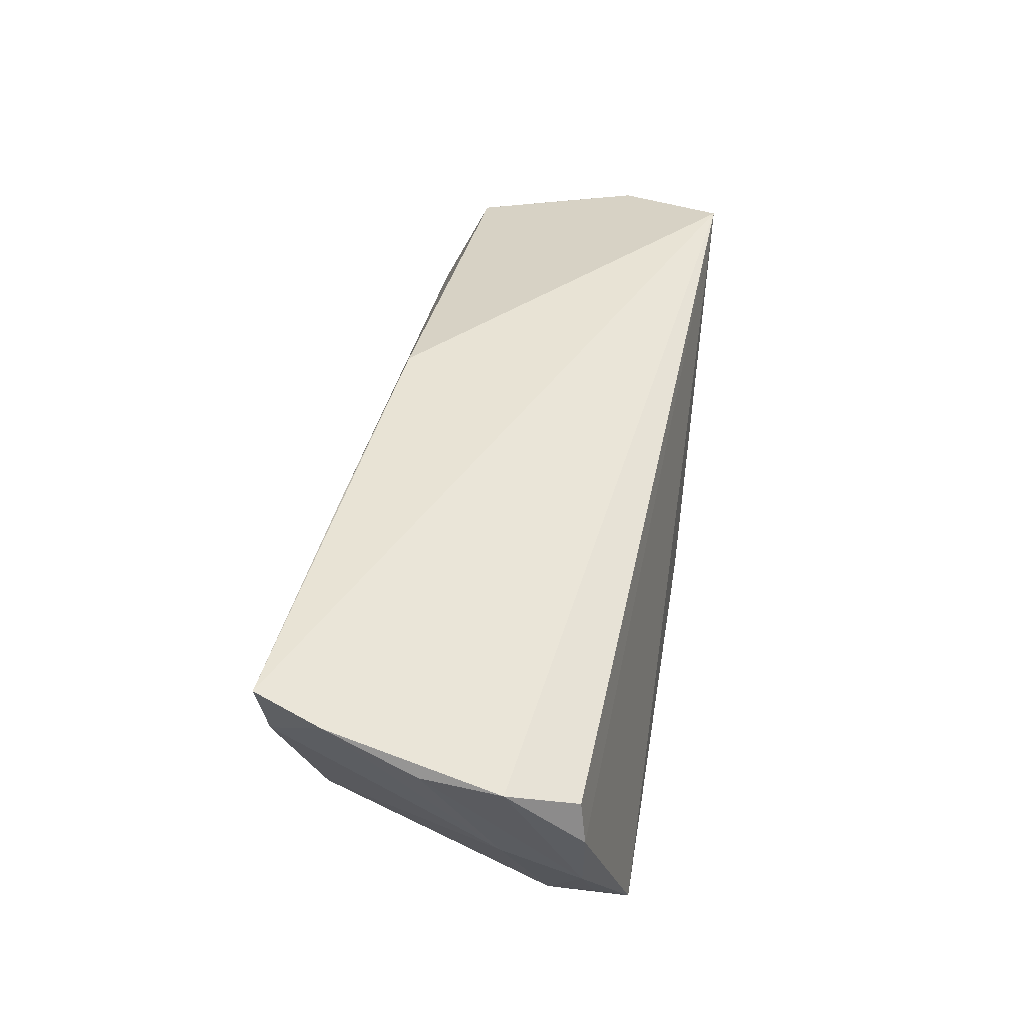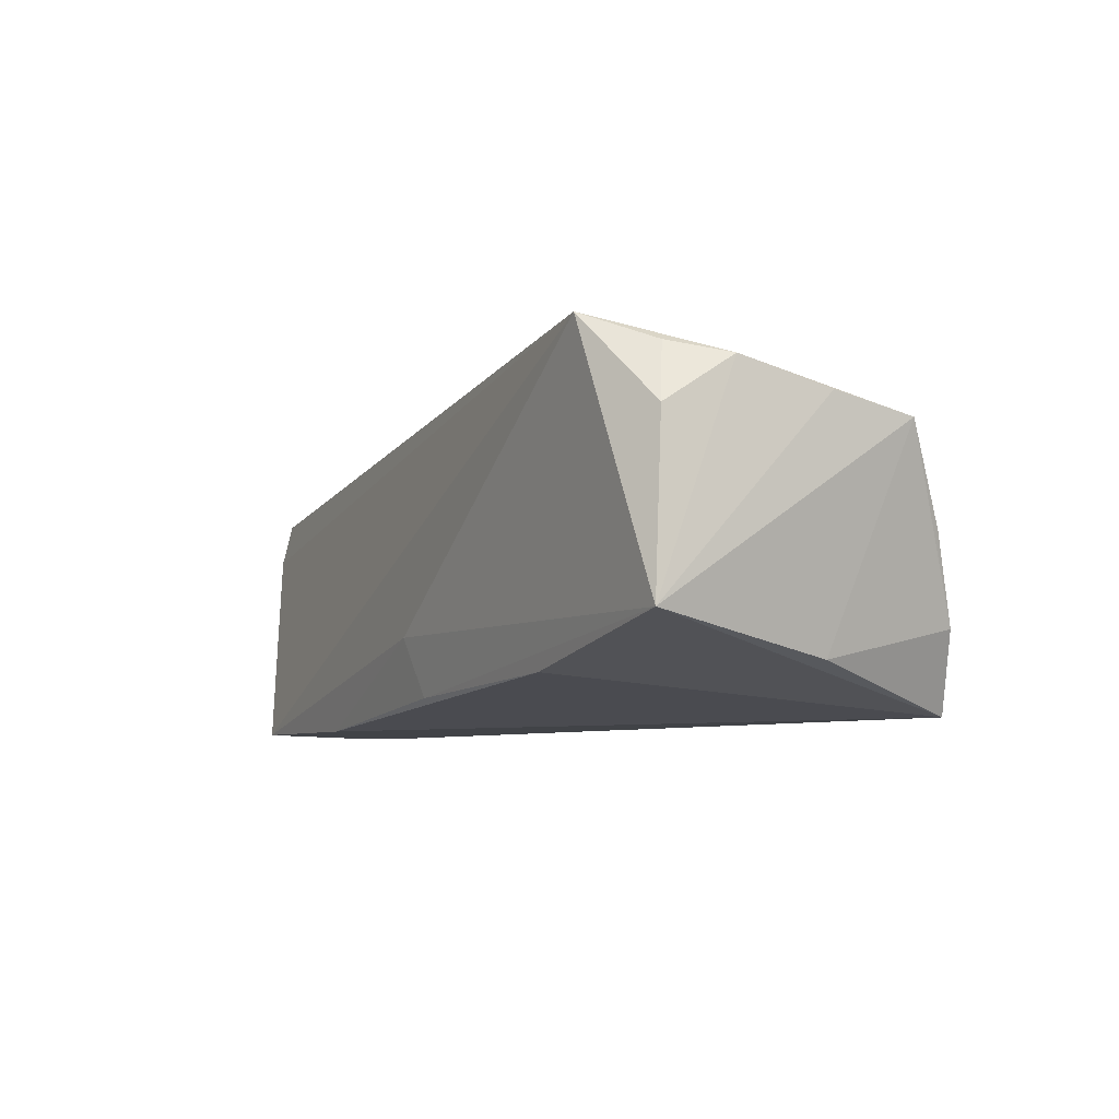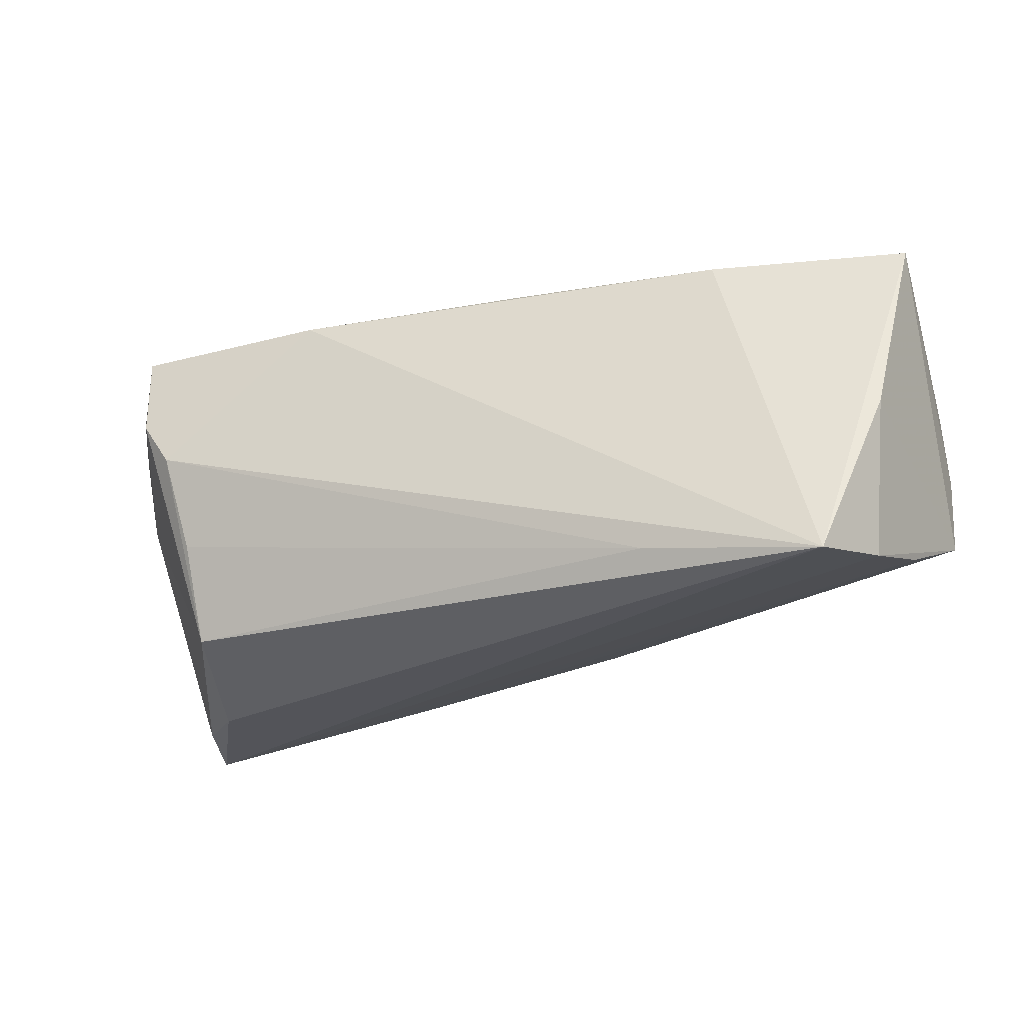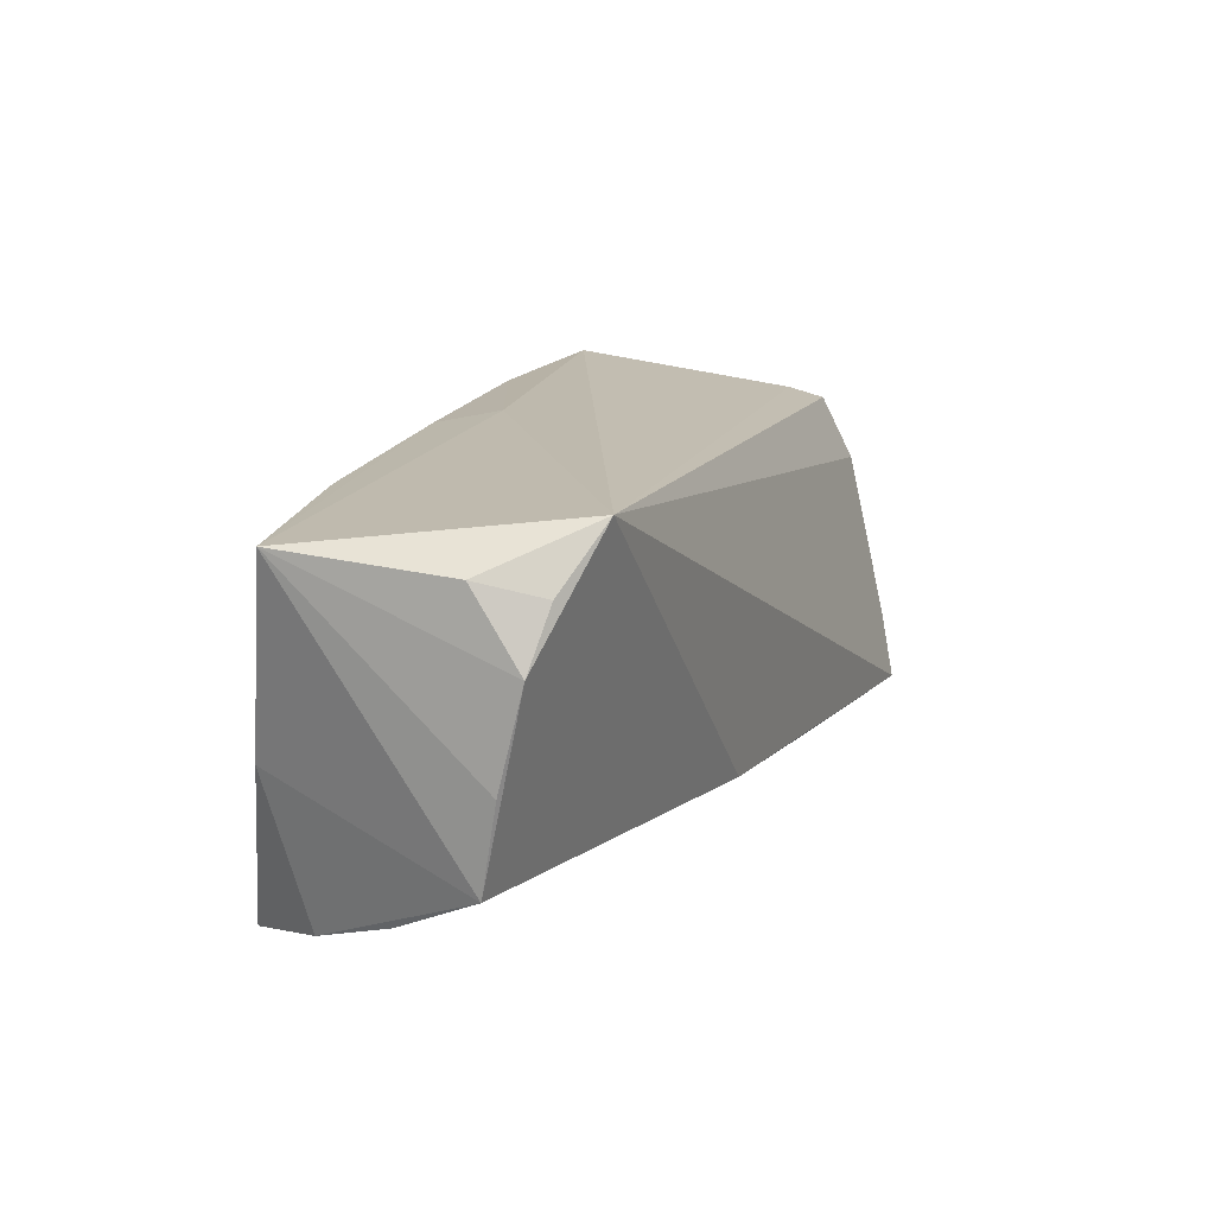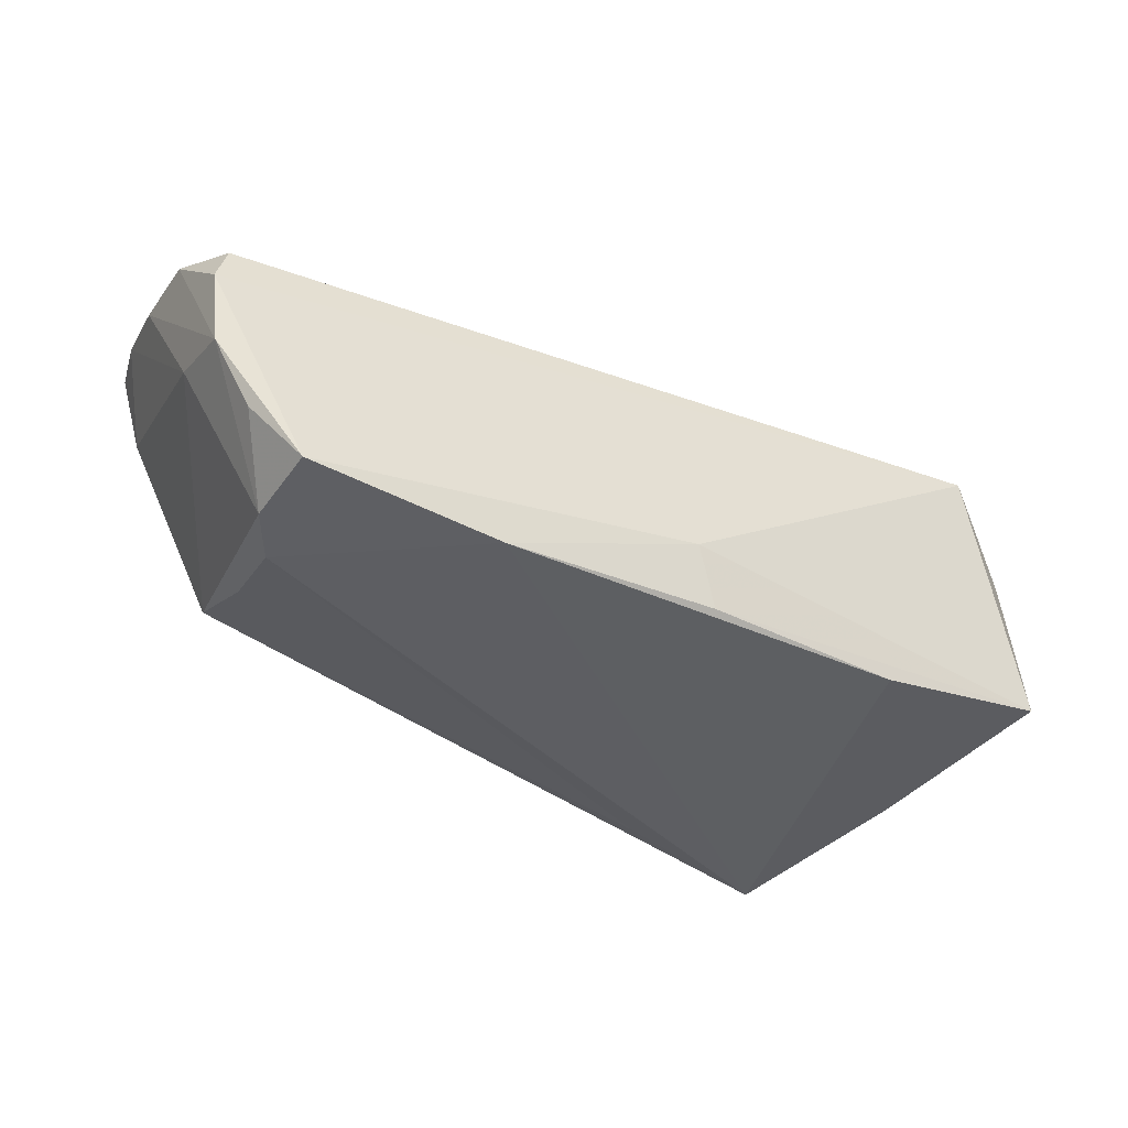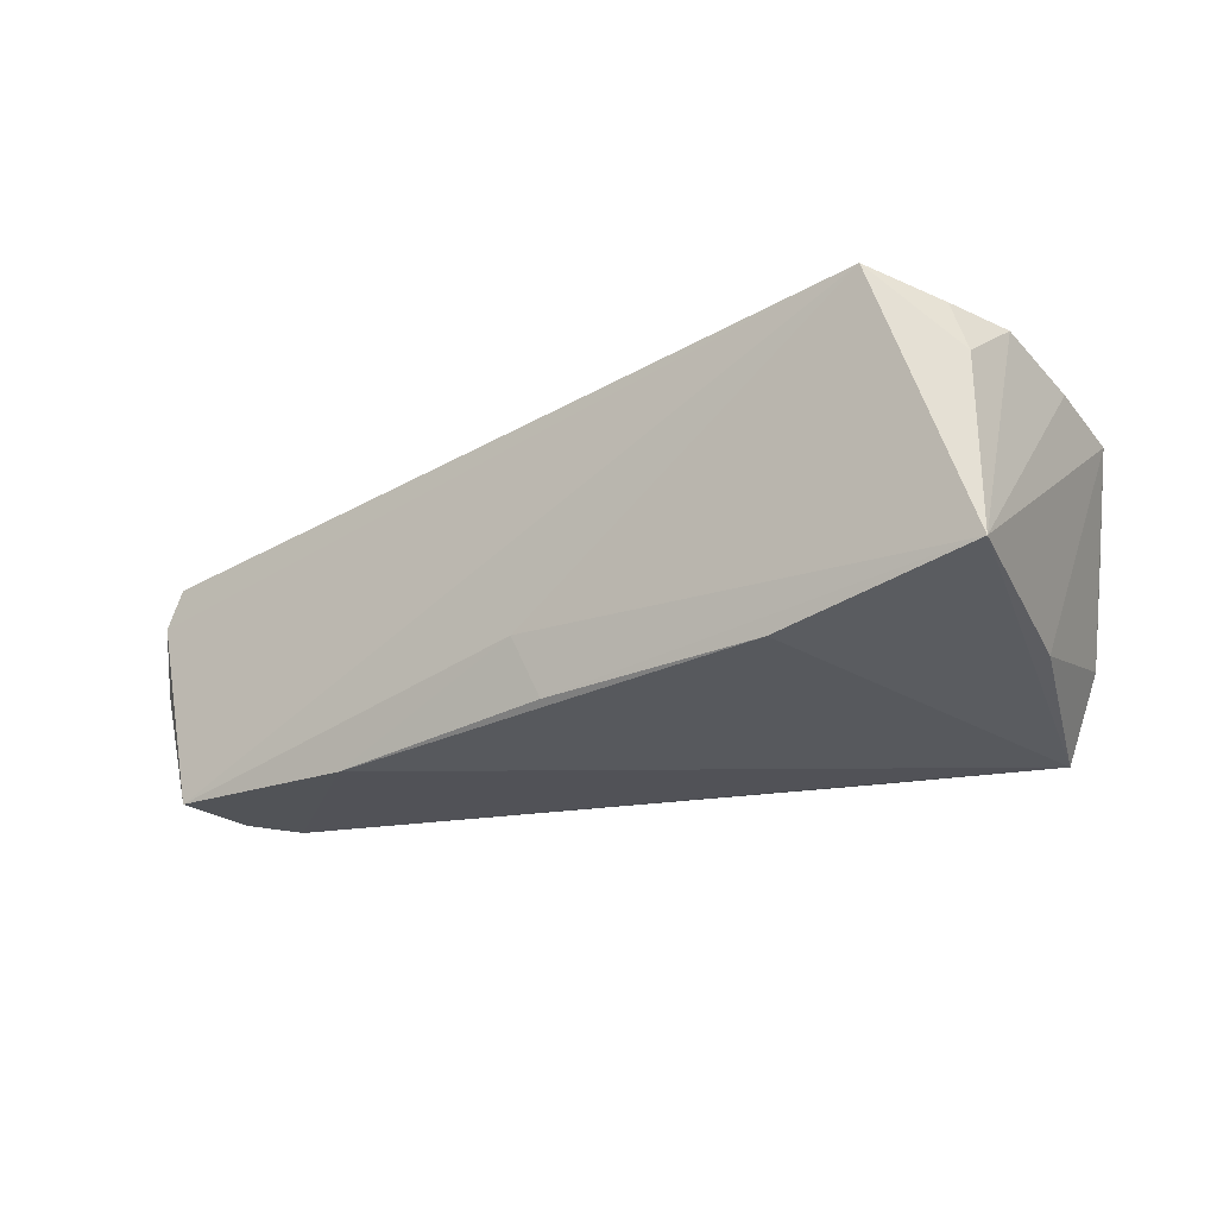
<metadata>
{"format":"obj","ext":"obj","renderer":"f3d","projection":"perspective","resolution":1024,"background":"white","views":[{"elev":45.0,"azim":97.5,"up":"+Z"},{"elev":-7.3,"azim":-118.3,"up":"+Z"},{"elev":-28.7,"azim":-160.2,"up":"+Y"},{"elev":16.6,"azim":-69.2,"up":"+Y"},{"elev":-39.4,"azim":146.6,"up":"+Z"},{"elev":-21.4,"azim":-144.8,"up":"+Z"}]}
</metadata>
<code>
v 0.04522 -0.02432 0.004211
v -0.05263 0.01708 0.01653
v 0.04816 0.01043 -0.02034
v 0.04217 -0.007395 -0.01648
v -0.03232 0.02056 -0.01622
v 0.05347 0.01676 -0.01218
v 0.05911 0.01573 0.005987
v 0.05777 -0.01455 0.02042
v -0.004881 0.0215 -0.01764
v -0.05636 -0.01198 0.01057
v 0.05755 0.01495 0.01123
v -0.05225 -0.01817 -0.000763
v -0.04422 -0.0246 -0.02053
v -0.05674 -0.001293 0.01244
v -0.05674 0.02048 -0.01135
v 0.05975 -0.003406 0.01582
v 0.04157 -0.01939 -0.01148
v -0.04633 0.02384 0.01999
v 0.05731 0.005532 3.923e-05
v -0.001847 0.02291 -0.01024
v -0.006982 -0.01577 0.02021
v 0.02133 -0.01923 0.02117
v 0.02358 0.02115 -0.02053
v -0.02228 -0.02053 -0.01972
v -0.05565 0.01905 0.009289
v 0.05531 -0.0228 0.02276
v -0.0492 -0.02205 -0.01108
v -0.05198 -0.003242 -0.01537
v 0.04429 0.004482 -0.02053
v 0.06021 0.006397 0.01473
v -0.05614 0.01033 0.01515
v 0.05785 0.0155 -0.003321
v 0.04838 0.02094 -0.02012
v 0.05234 -0.02241 0.01259
f 11 18 30
f 26 18 21
f 18 10 21
f 10 12 21
f 3 19 17
f 13 23 29
f 3 17 29
f 33 29 23
f 3 29 33
f 14 10 31
f 31 10 18
f 15 25 18
f 14 31 15
f 15 31 25
f 15 10 14
f 27 13 26
f 26 12 27
f 27 12 10
f 22 12 26
f 26 21 22
f 22 21 12
f 26 13 1
f 13 17 1
f 34 17 19
f 26 1 34
f 34 1 17
f 24 17 13
f 13 29 24
f 32 19 3
f 30 16 32
f 32 16 19
f 18 11 7
f 7 33 18
f 7 32 33
f 7 11 30
f 30 32 7
f 18 25 2
f 2 31 18
f 25 31 2
f 20 15 18
f 20 33 23
f 18 33 20
f 5 23 13
f 13 15 5
f 28 15 13
f 13 27 28
f 10 15 28
f 28 27 10
f 19 16 8
f 8 34 19
f 26 34 8
f 8 16 30
f 30 18 8
f 8 18 26
f 4 29 17
f 17 24 4
f 4 24 29
f 3 33 6
f 6 32 3
f 33 32 6
f 9 20 23
f 23 5 9
f 15 20 9
f 9 5 15

</code>
